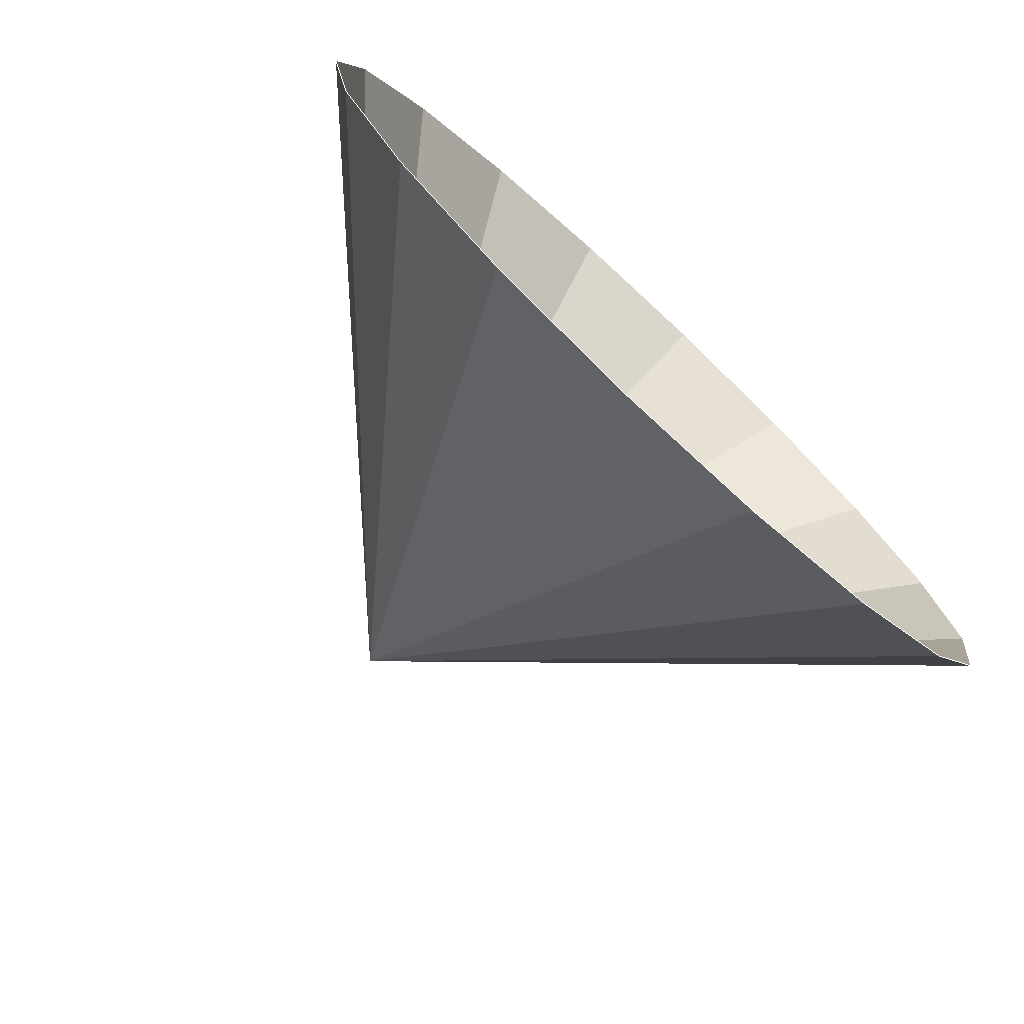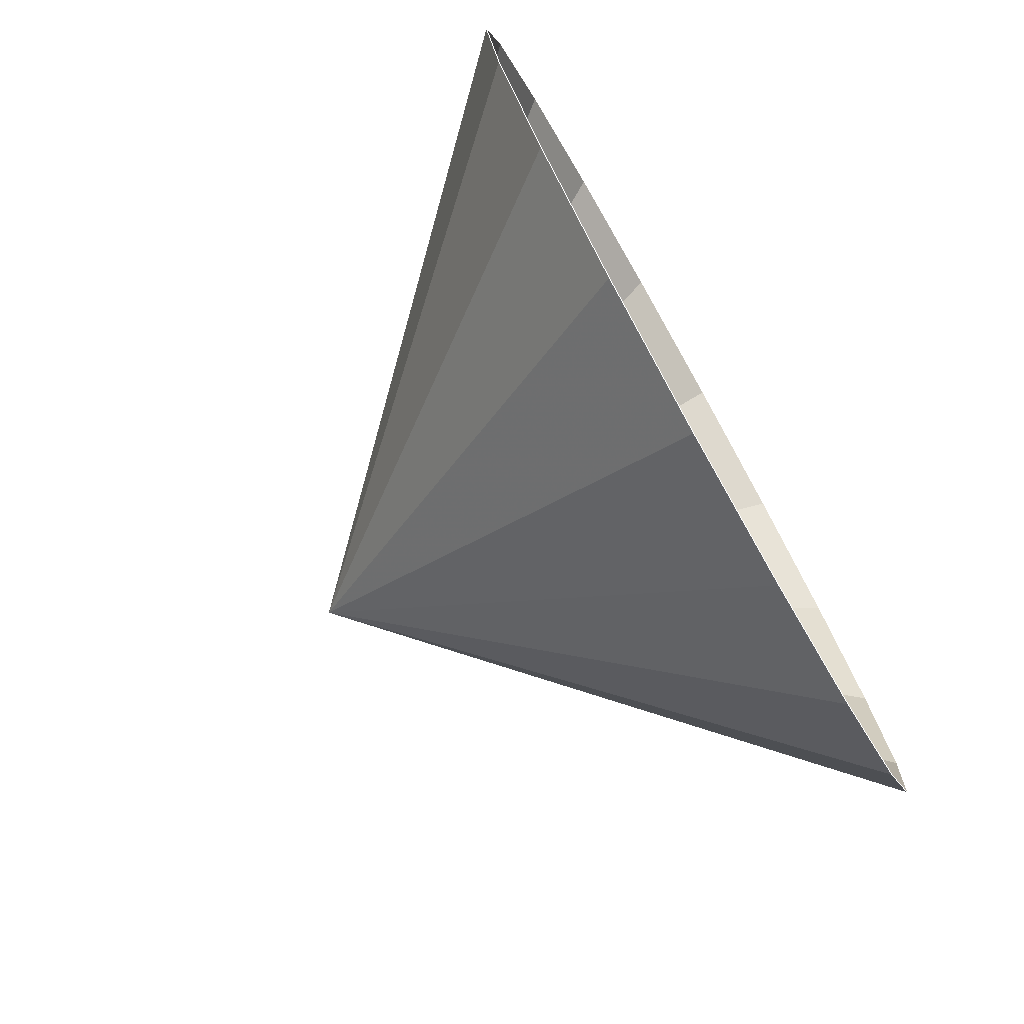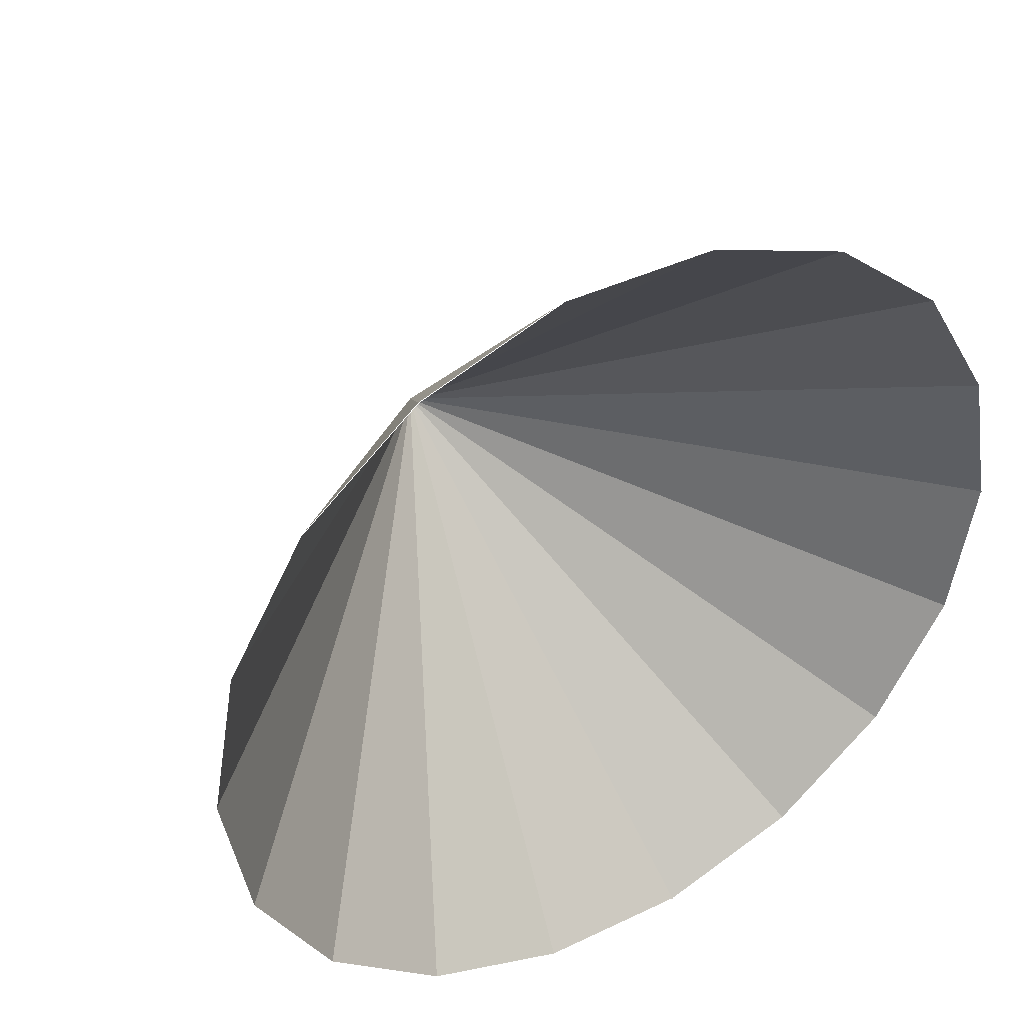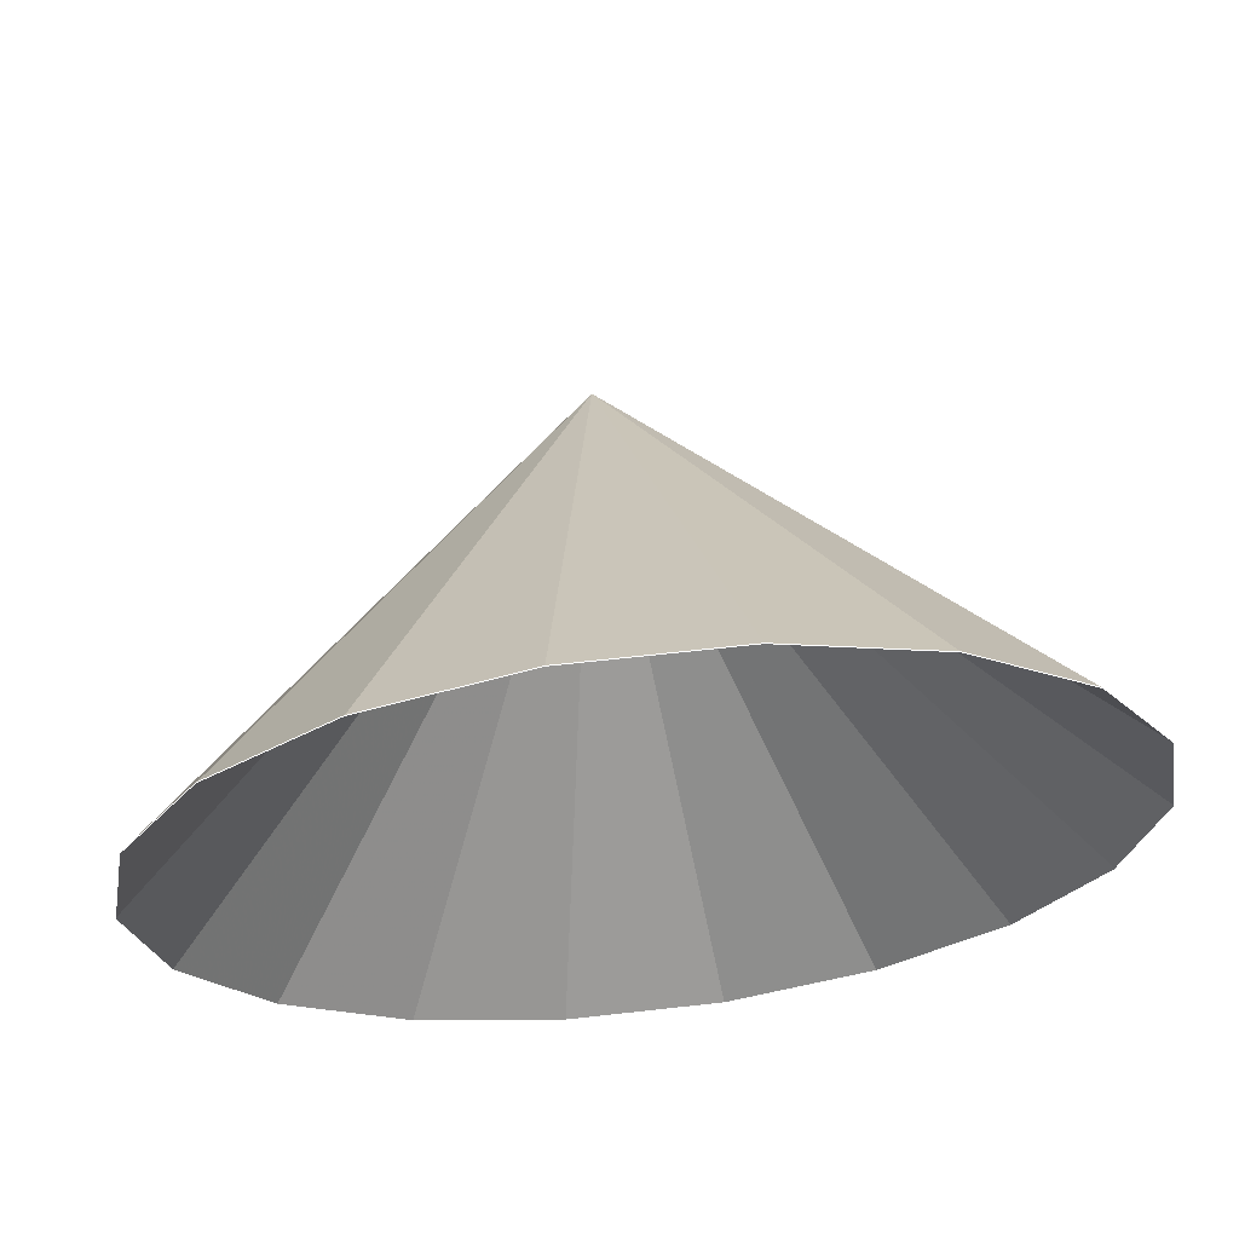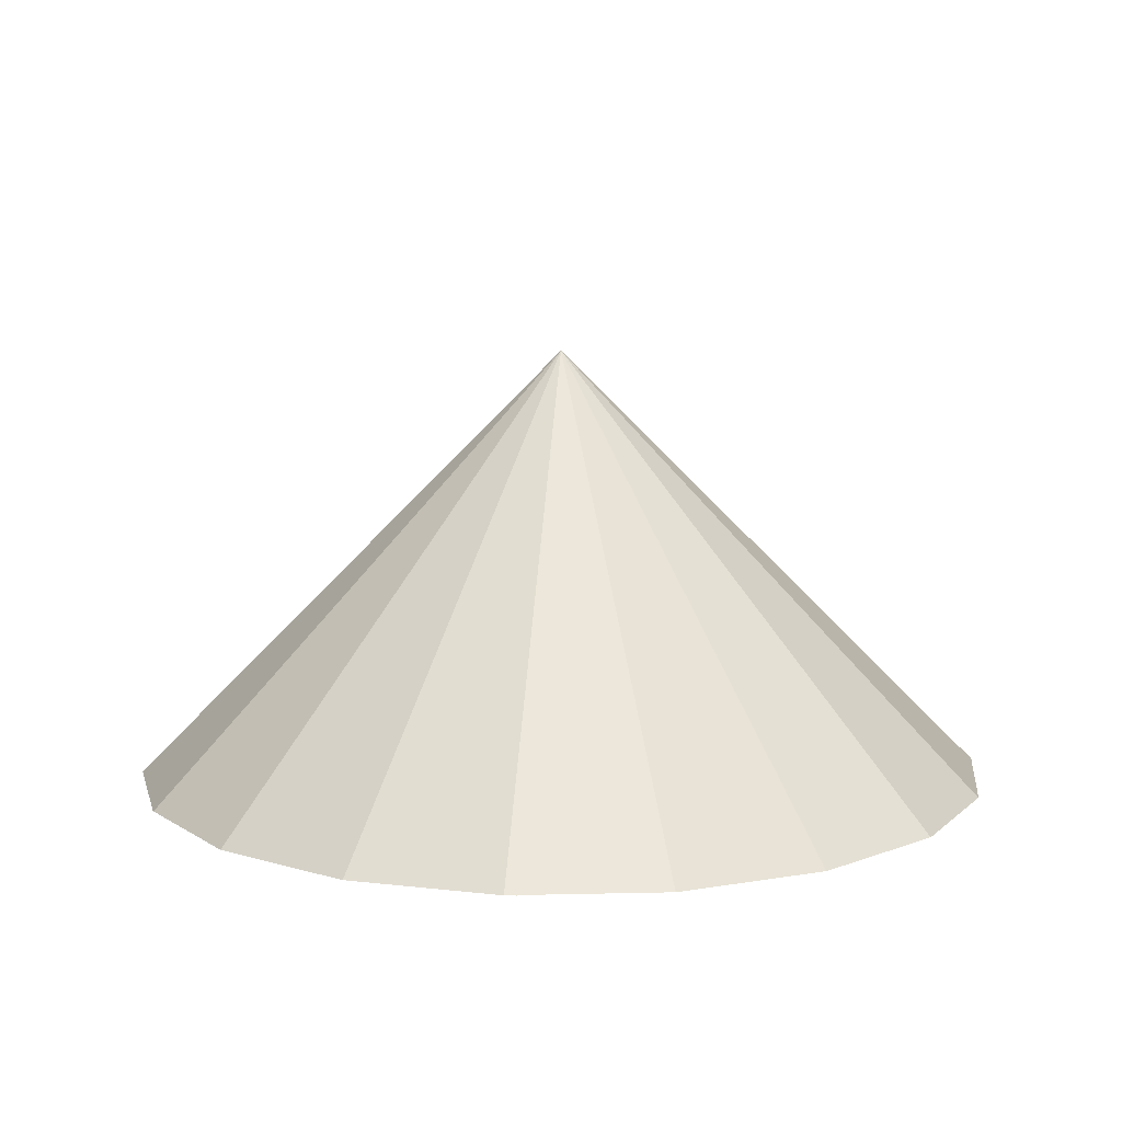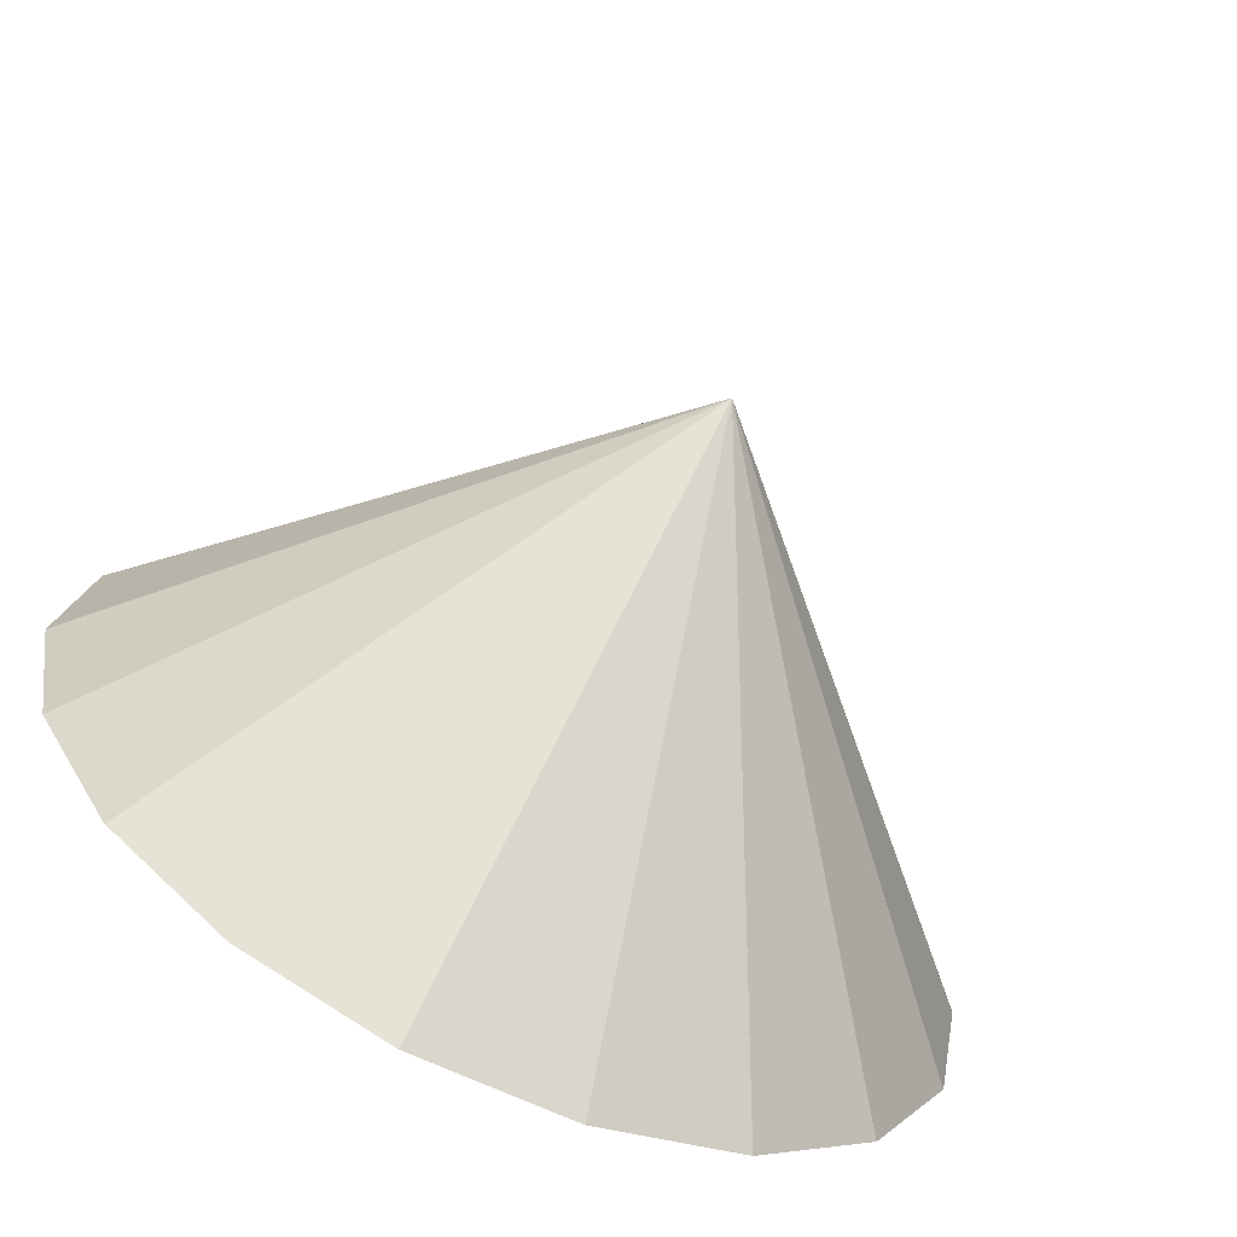
<metadata>
{"format":"obj","ext":"obj","renderer":"f3d","projection":"perspective","resolution":1024,"background":"white","views":[{"elev":-75.9,"azim":-42.7,"up":"+Z"},{"elev":-76.2,"azim":-60.5,"up":"+Z"},{"elev":40.8,"azim":-30.4,"up":"+Z"},{"elev":66.1,"azim":-6.4,"up":"+Z"},{"elev":10.5,"azim":96.6,"up":"+Y"},{"elev":-67.2,"azim":154.6,"up":"+Z"}]}
</metadata>
<code>
v 0 1 0  # 锥尖顶点 (索引1)
v 1 0 0
v 0.94 0 0.342
v 0.766 0 0.643
v 0.5 0 0.866
v 0.174 0 0.985
v -0.174 0 0.985
v -0.5 0 0.866
v -0.766 0 0.643
v -0.94 0 0.342
v -1 0 0
v -0.94 0 -0.342
v -0.766 0 -0.643
v -0.5 0 -0.866
v -0.174 0 -0.985
v 0.174 0 -0.985
v 0.5 0 -0.866
v 0.766 0 -0.643
v 0.94 0 -0.342
v 1 0 0
v 0.94 0 0.342
v 0.766 0 0.643
v 0.5 0 0.866
v 0.174 0 0.985
v -0.174 0 0.985
v -0.5 0 0.866
v -0.766 0 0.643
v -0.94 0 0.342
v -1 0 0
v -0.94 0 -0.342
v -0.766 0 -0.643
v -0.5 0 -0.866
v -0.174 0 -0.985
v 0.174 0 -0.985
v 0.5 0 -0.866
v 0.766 0 -0.643
v 0.94 0 -0.342
f 1 2 3
f 1 3 4
f 1 4 5
f 1 5 6
f 1 6 7
f 1 7 8
f 1 8 9
f 1 9 10
f 1 10 11
f 1 11 12
f 1 12 13
f 1 13 14
f 1 14 15
f 1 15 16
f 1 16 17
f 1 17 18
f 1 18 19
f 1 19 20
f 1 20 21
f 1 21 22
f 1 22 23
f 1 23 24
f 1 24 25
f 1 25 26
f 1 26 27
f 1 27 28
f 1 28 29
f 1 29 30
f 1 30 31
f 1 31 32
f 1 32 33
f 1 33 34
f 1 34 35
f 1 35 36
f 1 36 37
l 2 3
l 3 4
l 4 5
l 5 6
l 6 7
l 7 8
l 8 9
l 9 10
l 10 11
l 11 12
l 12 13
l 13 14
l 14 15
l 15 16
l 16 17
l 17 18
l 18 19
l 19 20
l 20 21
l 21 22
l 22 23
l 23 24
l 24 25
l 25 26
l 26 27
l 27 28
l 28 29
l 29 30
l 30 31
l 31 32
l 32 33
l 33 34
l 34 35
l 35 36
l 36 37
l 37 2

</code>
